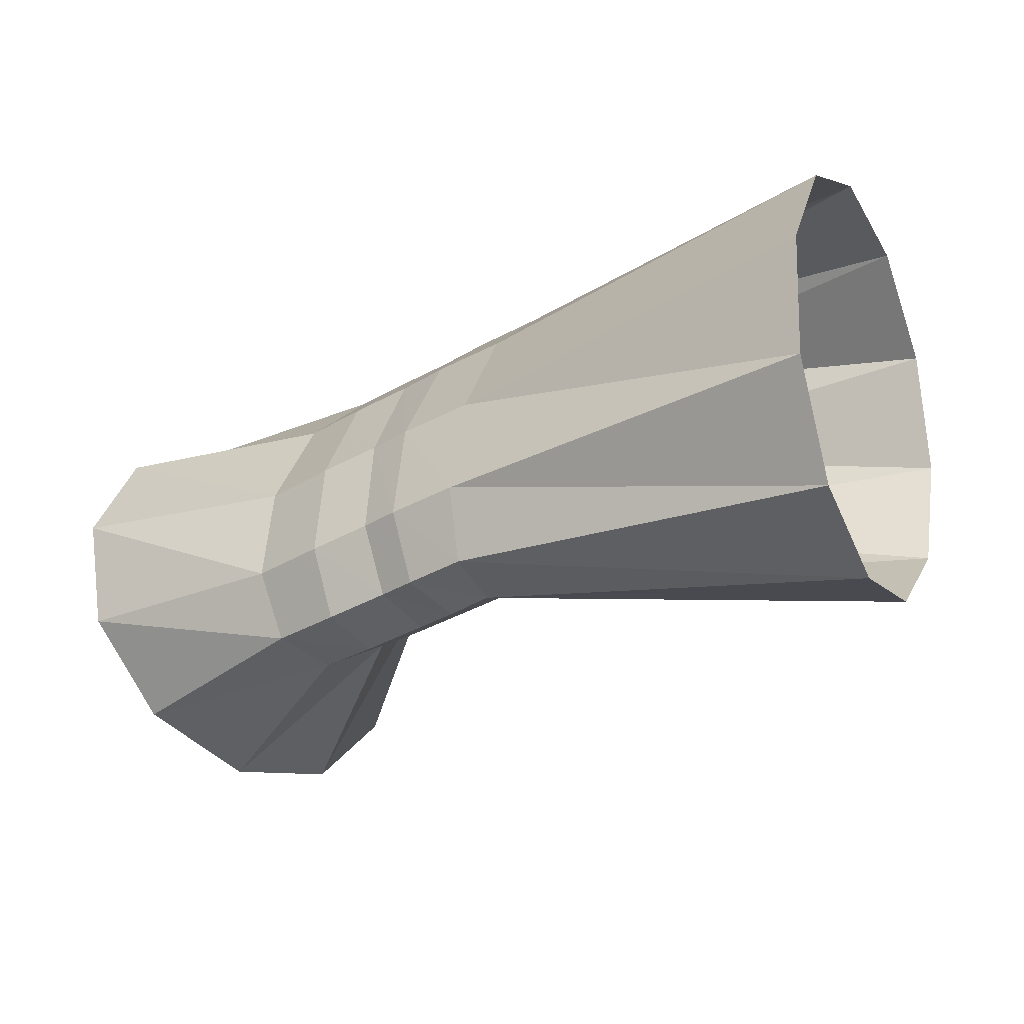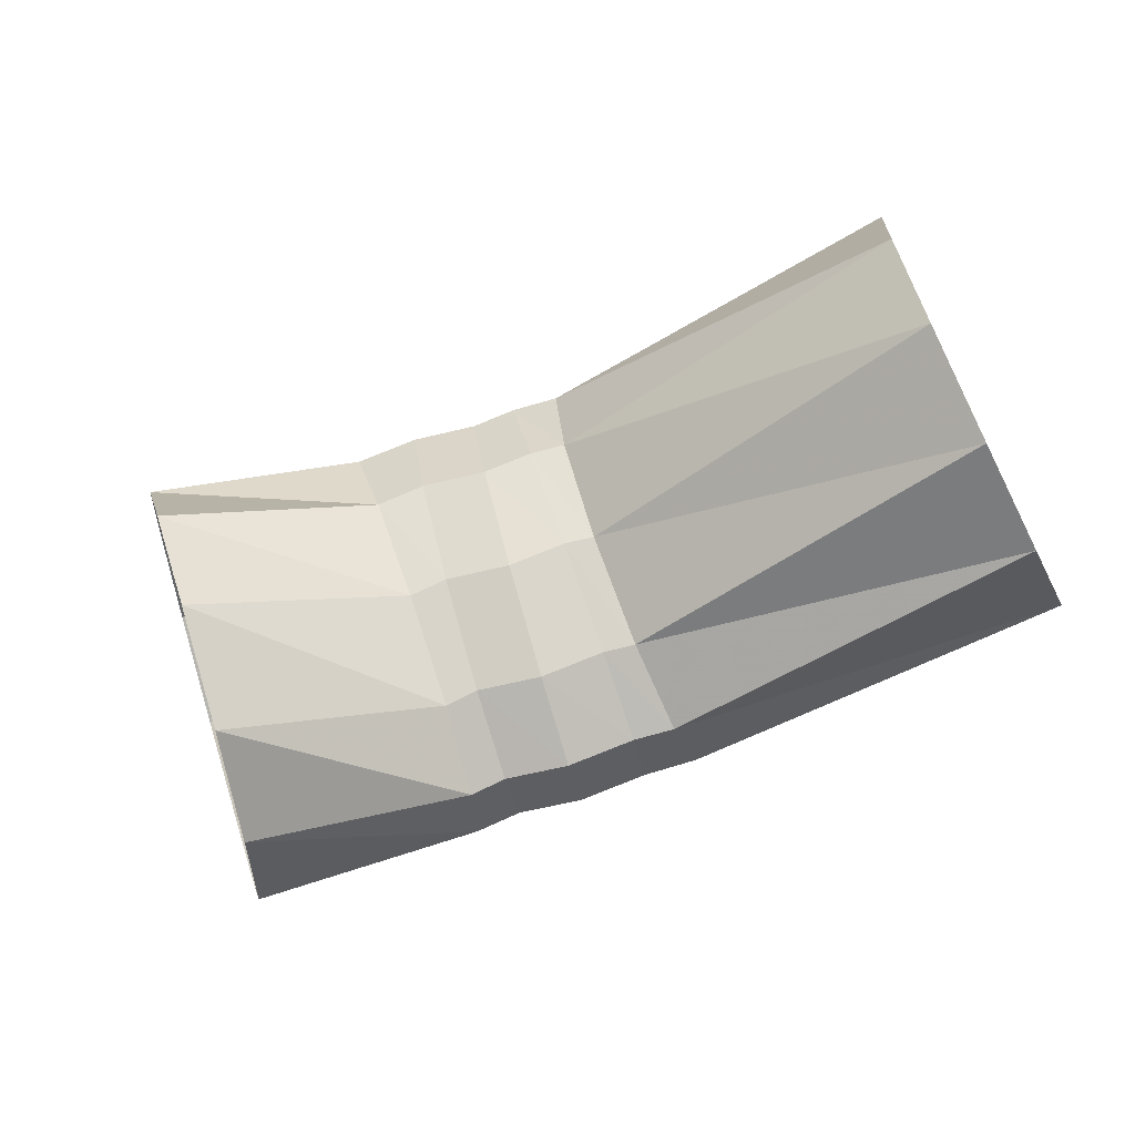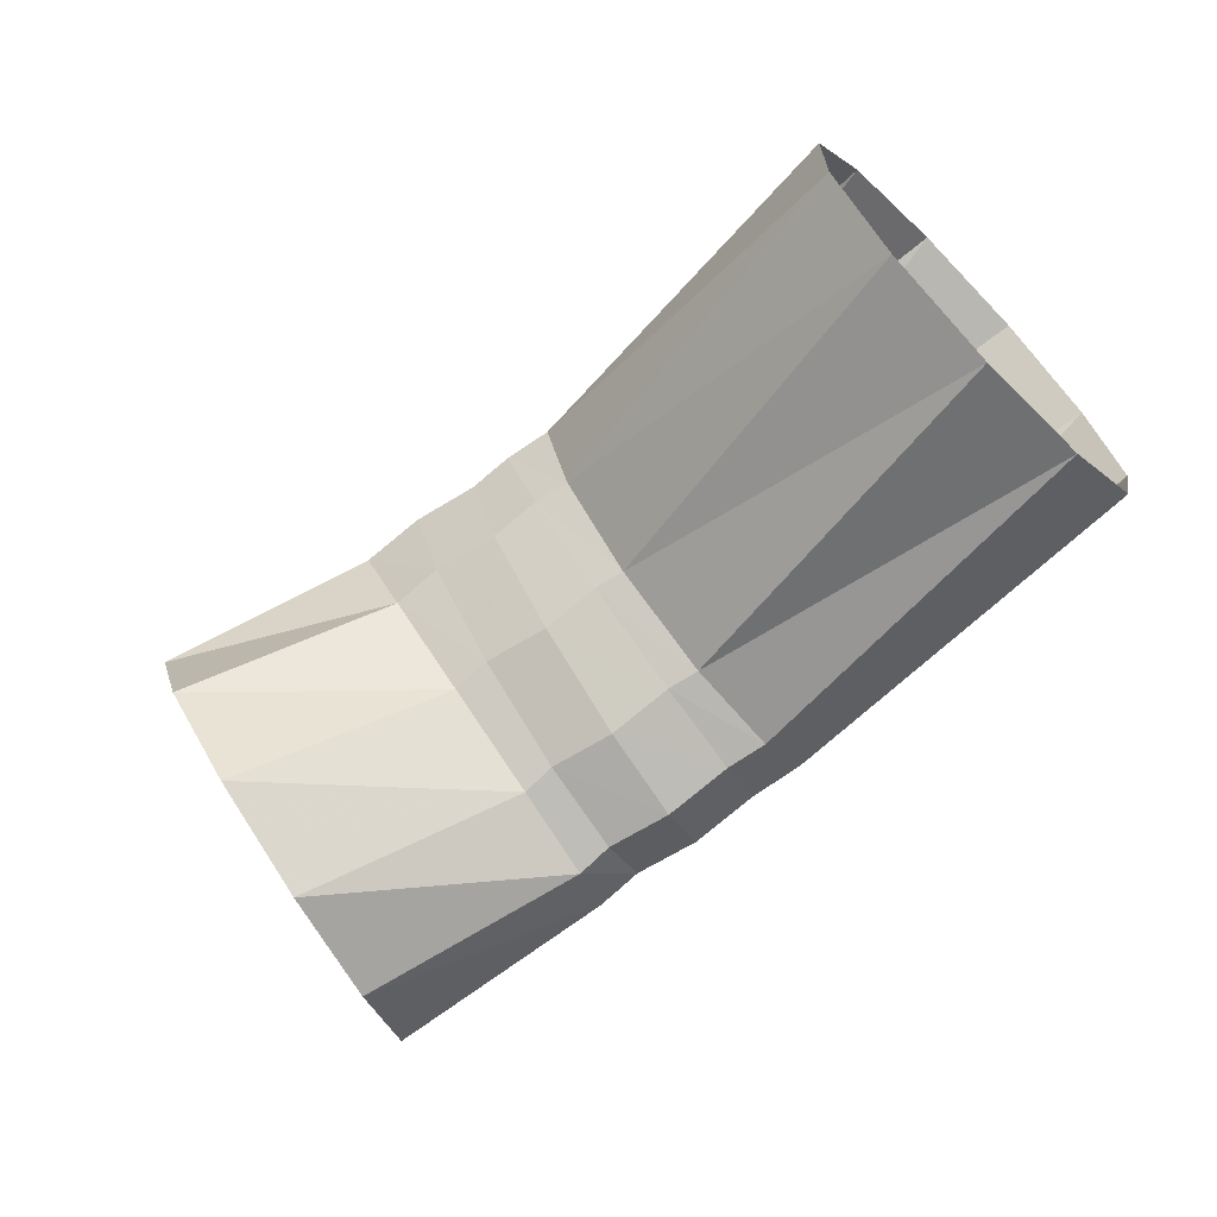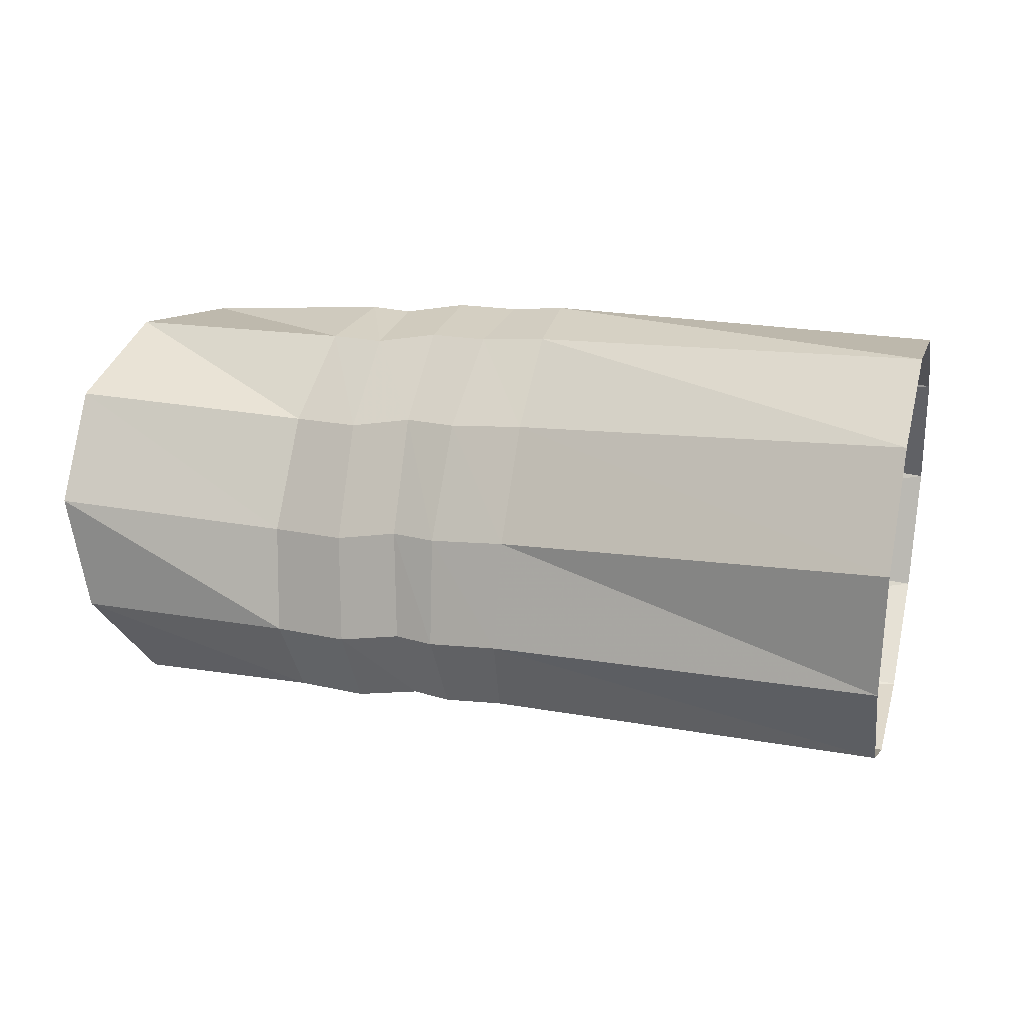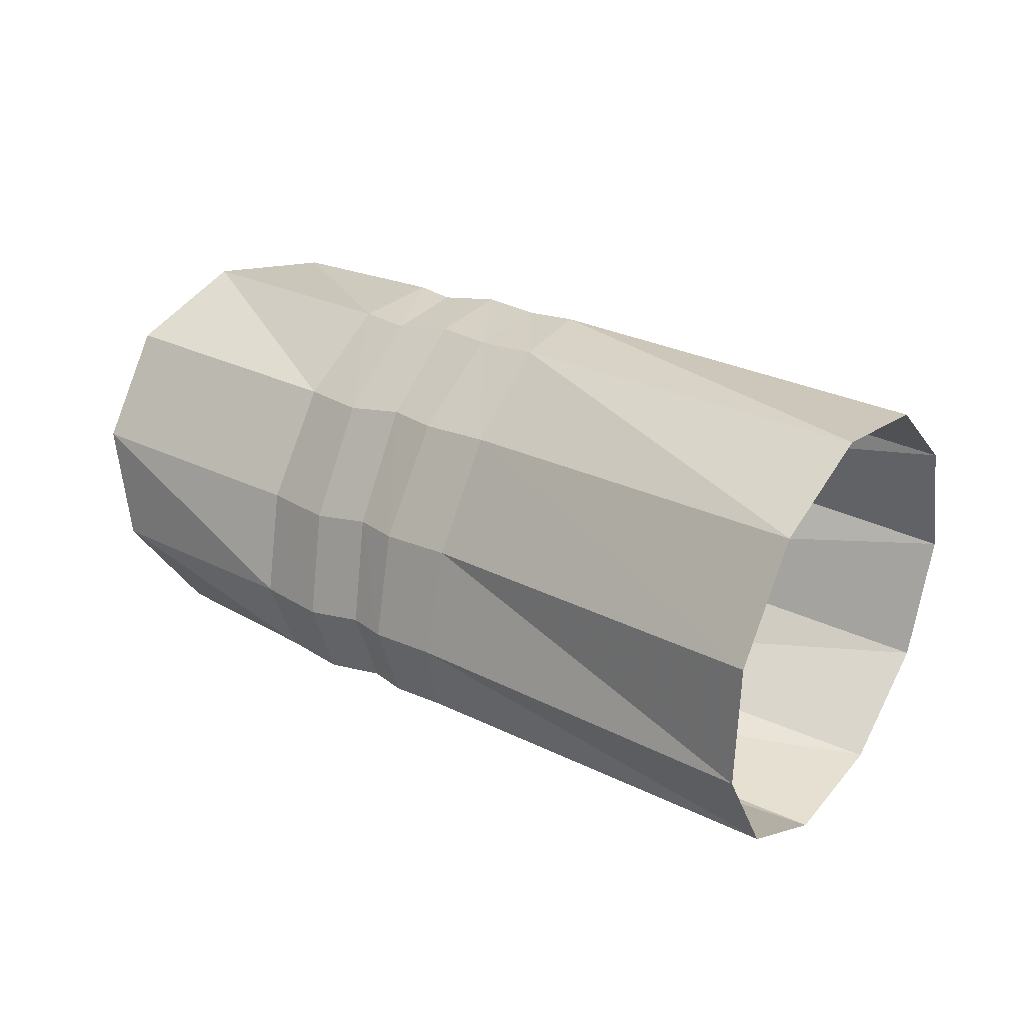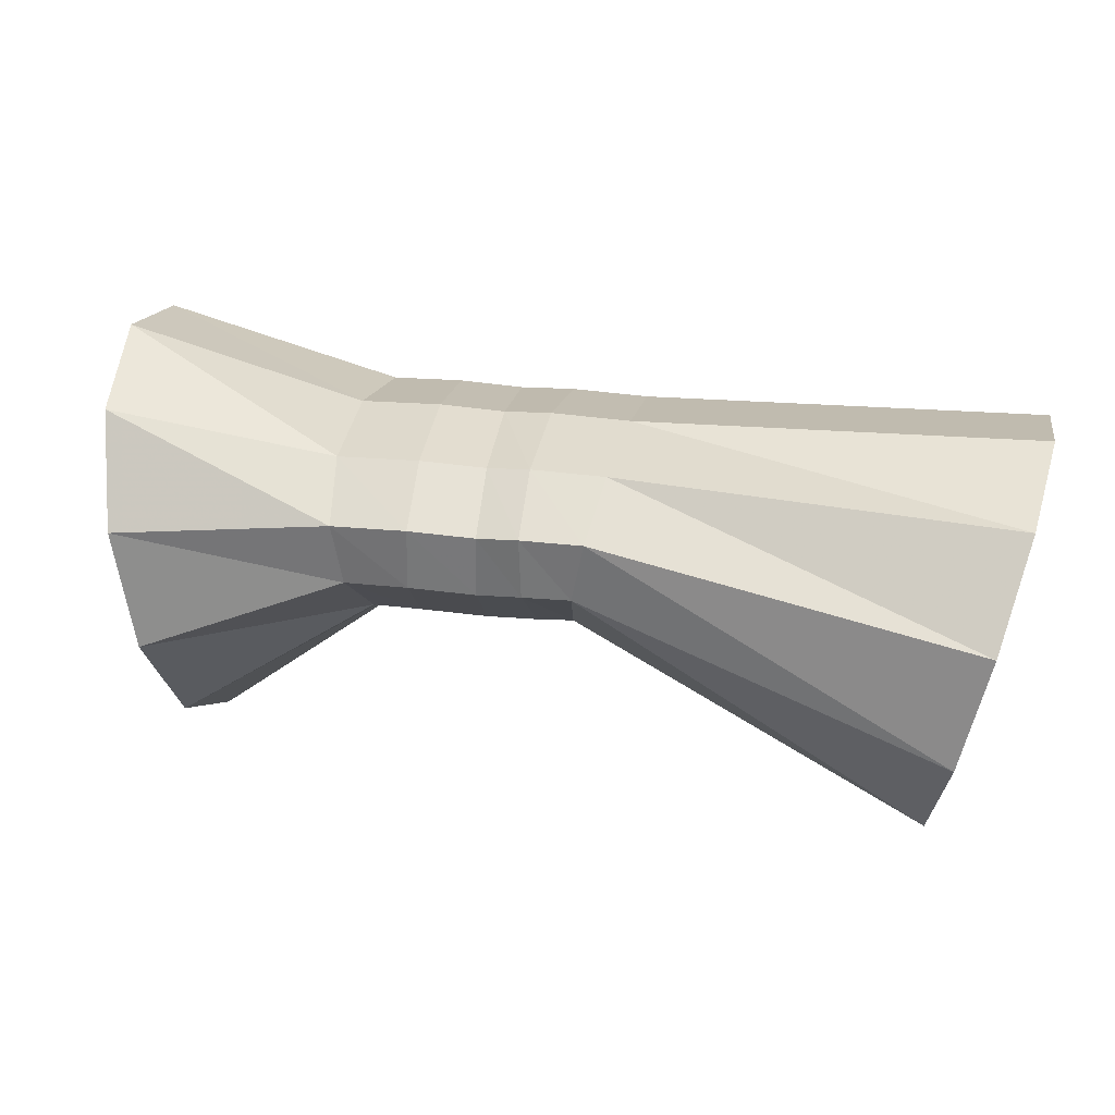
<metadata>
{"format":"obj","ext":"obj","renderer":"f3d","projection":"perspective","resolution":1024,"background":"white","views":[{"elev":-21.3,"azim":34.0,"up":"+Y"},{"elev":-79.5,"azim":25.8,"up":"+Z"},{"elev":-76.1,"azim":43.6,"up":"+Z"},{"elev":24.5,"azim":22.2,"up":"+Y"},{"elev":29.5,"azim":41.5,"up":"+Y"},{"elev":50.9,"azim":16.7,"up":"+Z"}]}
</metadata>
<code>
g tube1
v 167.6 165.3 120.2
v 167.9 163.5 122.4
v 168.2 163.2 125.2
v 168.5 164.5 127.7
v 168.7 166.9 129.1
v 168.7 169.7 129
v 168.5 172 127.4
v 168.3 173.1 124.8
v 167.9 172.6 122
v 167.7 170.7 120
v 167.5 168 119.3
v 167.6 165.3 120.2
v 159 166.8 123.3
v 159.2 164.8 125.1
v 159.4 163.9 127.1
v 159.6 164.4 128.4
v 159.6 166.1 128.8
v 159.5 168.4 128.1
v 159.3 170.8 126.5
v 159.1 172.3 124.5
v 158.9 172.5 122.8
v 158.8 171.4 121.9
v 158.9 169.3 122.1
v 159 166.8 123.3
v 158.3 166.6 123.2
v 158.4 164.6 125.1
v 158.4 163.7 127
v 158.2 164.1 128.4
v 157.9 165.8 128.8
v 157.7 168.2 128.1
v 157.5 170.5 126.5
v 157.5 172 124.5
v 157.7 172.3 122.8
v 157.9 171.2 121.9
v 158.1 169.1 122
v 158.3 166.6 123.2
v 157 166.5 123
v 157.3 164.5 124.9
v 157.4 163.6 126.8
v 157.2 164.1 128.2
v 157 165.7 128.6
v 156.6 168.1 127.9
v 156.3 170.4 126.3
v 156.1 171.9 124.3
v 156.1 172.1 122.6
v 156.3 171 121.7
v 156.7 168.9 121.8
v 157 166.5 123
v 155.5 166.2 123.2
v 155.8 164.2 125
v 155.9 163.3 126.9
v 155.8 163.8 128.3
v 155.5 165.4 128.7
v 155.2 167.8 128
v 154.9 170.1 126.4
v 154.7 171.6 124.4
v 154.7 171.8 122.7
v 154.9 170.7 121.8
v 155.2 168.6 121.9
v 155.5 166.2 123.2
v 154.7 166.2 123
v 154.7 164.1 124.9
v 154.4 163.2 126.7
v 154.1 163.6 128.1
v 153.7 165.2 128.5
v 153.3 167.6 127.7
v 153.2 169.9 126.2
v 153.3 171.5 124.2
v 153.6 171.8 122.5
v 154 170.7 121.6
v 154.4 168.6 121.8
v 154.7 166.2 123
v 150.6 163.7 119.9
v 150.5 161.9 122
v 150 161.5 124.8
v 149.1 162.6 127.2
v 148.3 164.9 128.6
v 147.7 167.7 128.5
v 147.5 170 126.9
v 147.8 171.2 124.3
v 148.6 170.8 121.6
v 149.4 169 119.7
v 150.2 166.4 119
v 150.6 163.7 119.9
f 1 2 14
f 14 13 1
f 2 3 15
f 15 14 2
f 3 4 16
f 16 15 3
f 4 5 17
f 17 16 4
f 5 6 18
f 18 17 5
f 6 7 19
f 19 18 6
f 7 8 20
f 20 19 7
f 8 9 21
f 21 20 8
f 9 10 22
f 22 21 9
f 10 11 23
f 23 22 10
f 11 12 24
f 24 23 11
f 13 14 26
f 26 25 13
f 14 15 27
f 27 26 14
f 15 16 28
f 28 27 15
f 16 17 29
f 29 28 16
f 17 18 30
f 30 29 17
f 18 19 31
f 31 30 18
f 19 20 32
f 32 31 19
f 20 21 33
f 33 32 20
f 21 22 34
f 34 33 21
f 22 23 35
f 35 34 22
f 23 24 36
f 36 35 23
f 25 26 38
f 38 37 25
f 26 27 39
f 39 38 26
f 27 28 40
f 40 39 27
f 28 29 41
f 41 40 28
f 29 30 42
f 42 41 29
f 30 31 43
f 43 42 30
f 31 32 44
f 44 43 31
f 32 33 45
f 45 44 32
f 33 34 46
f 46 45 33
f 34 35 47
f 47 46 34
f 35 36 48
f 48 47 35
f 37 38 50
f 50 49 37
f 38 39 51
f 51 50 38
f 39 40 52
f 52 51 39
f 40 41 53
f 53 52 40
f 41 42 54
f 54 53 41
f 42 43 55
f 55 54 42
f 43 44 56
f 56 55 43
f 44 45 57
f 57 56 44
f 45 46 58
f 58 57 45
f 46 47 59
f 59 58 46
f 47 48 60
f 60 59 47
f 49 50 62
f 62 61 49
f 50 51 63
f 63 62 50
f 51 52 64
f 64 63 51
f 52 53 65
f 65 64 52
f 53 54 66
f 66 65 53
f 54 55 67
f 67 66 54
f 55 56 68
f 68 67 55
f 56 57 69
f 69 68 56
f 57 58 70
f 70 69 57
f 58 59 71
f 71 70 58
f 59 60 72
f 72 71 59
f 61 62 74
f 74 73 61
f 62 63 75
f 75 74 62
f 63 64 76
f 76 75 63
f 64 65 77
f 77 76 64
f 65 66 78
f 78 77 65
f 66 67 79
f 79 78 66
f 67 68 80
f 80 79 67
f 68 69 81
f 81 80 68
f 69 70 82
f 82 81 69
f 70 71 83
f 83 82 70
f 71 72 84
f 84 83 71
g

</code>
